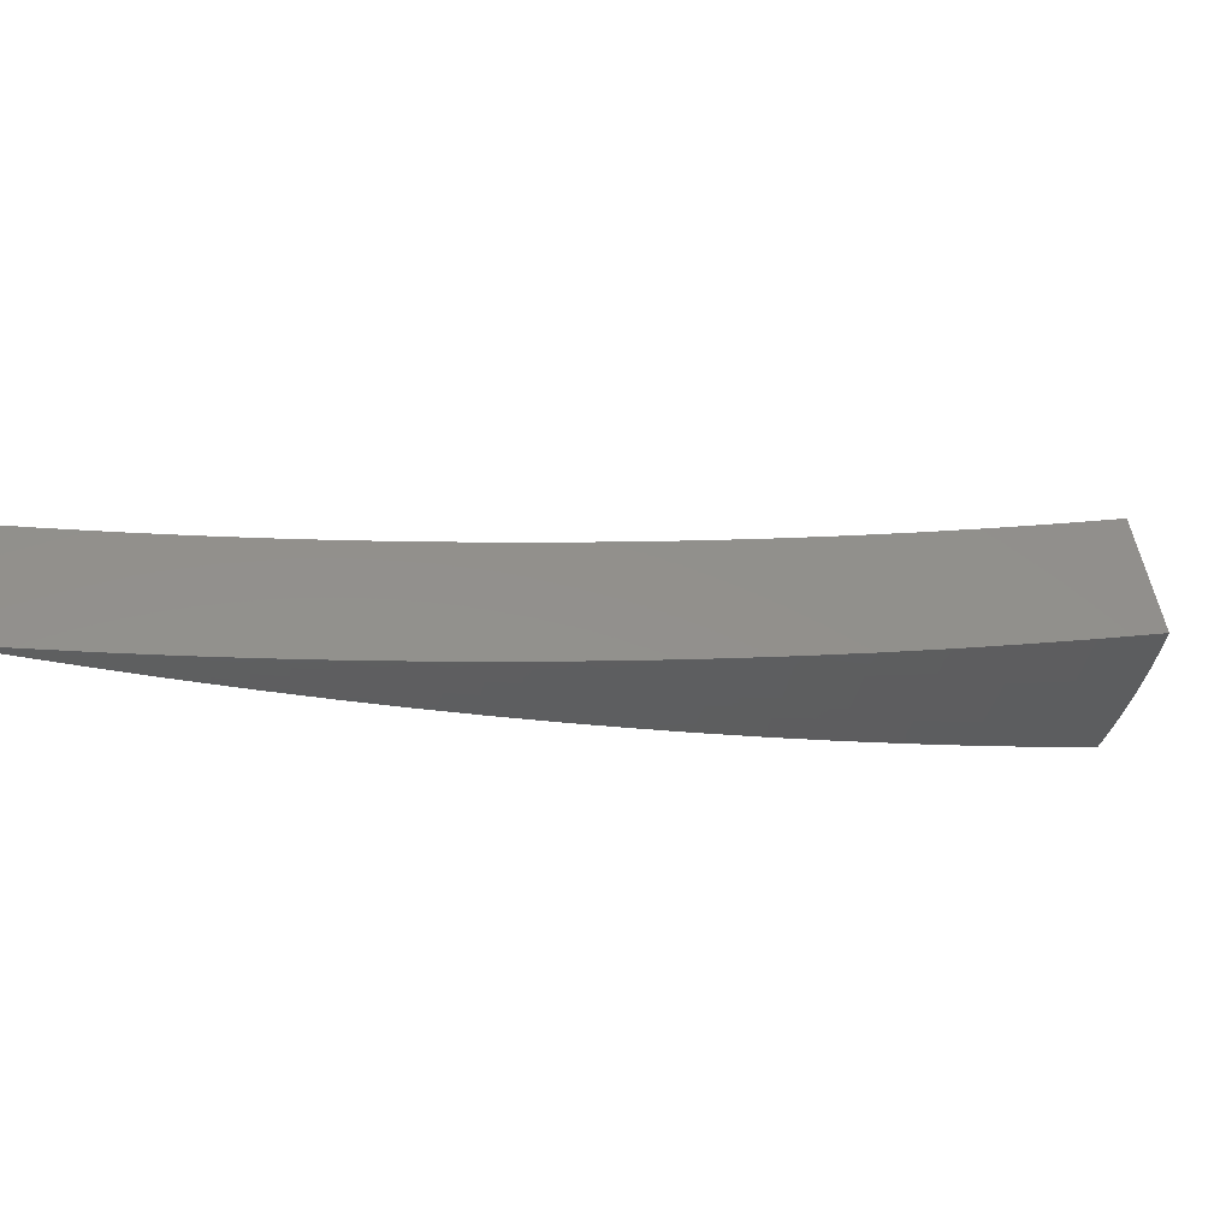
<metadata>
{"format":"stl","ext":"stl","renderer":"f3d","projection":"perspective","resolution":1024,"background":"white","views":[{"elev":-37.0,"azim":-56.4,"up":"+Z"}]}
</metadata>
<code>
# stl→obj: 381 verts, 758 faces
v 1.299 -1.548 -11.46
v 1.332 -1.519 -11.46
v 1.218 -1.452 -11.48
v 1.252 -1.419 -11.48
v 1.138 -1.356 -11.5
v 1.167 -1.323 -11.5
v 1.057 -1.26 -11.52
v 1.082 -1.227 -11.52
v 0.9764 -1.164 -11.54
v 0.9971 -1.131 -11.54
v 0.8956 -1.067 -11.56
v 0.9125 -1.035 -11.56
v 0.8146 -0.9708 -11.57
v 0.8282 -0.939 -11.58
v 0.7861 -0.8913 -11.58
v 0.8083 -0.8722 -11.58
v 0.7651 -0.8256 -11.59
v 0.7856 -0.8069 -11.59
v 0.7413 -0.7614 -11.6
v 0.7602 -0.7434 -11.6
v 0.7148 -0.699 -11.6
v 0.7283 -0.6856 -11.6
v 0.6822 -0.6421 -11.61
v 0.6946 -0.6293 -11.61
v 0.6477 -0.5868 -11.61
v 0.659 -0.5746 -11.61
v 0.6113 -0.5331 -11.62
v 0.6806 -0.5711 -11.61
v 0.5836 -0.4897 -11.62
v 1.365 -1.49 -11.46
v 1.287 -1.389 -11.48
v 1.2 -1.294 -11.5
v 1.232 -1.265 -11.5
v 1.142 -1.173 -11.52
v 1.171 -1.145 -11.52
v 1.08 -1.056 -11.54
v 1.1 -1.035 -11.54
v 1.007 -0.9475 -11.56
v 1.025 -0.9286 -11.56
v 0.9302 -0.8428 -11.58
v 0.9465 -0.8253 -11.58
v 0.8984 -0.7834 -11.58
v 0.9709 -0.8147 -11.58
v 0.8742 -0.7336 -11.59
v 1.397 -1.459 -11.46
v 1.322 -1.357 -11.48
v 1.263 -1.235 -11.5
v 1.193 -1.123 -11.52
v 1.12 -1.015 -11.54
v 1.043 -0.9093 -11.56
v 1.429 -1.429 -11.46
v 1.355 -1.325 -11.48
v 1.287 -1.211 -11.5
v 1.215 -1.101 -11.52
v 1.139 -0.9936 -11.54
v 1.067 -0.8957 -11.56
v 1.459 -1.397 -11.46
v 1.381 -1.3 -11.48
v 1.31 -1.187 -11.5
v 1.236 -1.078 -11.52
v 1.164 -0.9765 -11.54
v 1.49 -1.365 -11.46
v 1.406 -1.274 -11.48
v 1.333 -1.163 -11.5
v 1.26 -1.057 -11.52
v 1.519 -1.332 -11.46
v 1.431 -1.247 -11.48
v 1.452 -1.218 -11.48
v 1.356 -1.138 -11.5
v 1.548 -1.299 -11.46
v 0.7774 -0.6524 -11.6
v 0.8024 -0.6997 -11.6
v 0.8503 -0.7415 -11.59
v 0.8829 -0.8 -11.58
v 0.9136 -0.86 -11.58
v 0.988 -0.9661 -11.56
v 1.053 -1.081 -11.54
v 1.112 -1.2 -11.52
v 0.7067 -0.6162 -11.61
v 0.7545 -0.6579 -11.6
v 0.7886 -0.7145 -11.6
v 0.8357 -0.7572 -11.59
v 0.8208 -0.7726 -11.59
v 0.8672 -0.8163 -11.58
v 0.8511 -0.8323 -11.58
v 0.8967 -0.8768 -11.58
v 0.8744 -0.8981 -11.58
v 0.9634 -0.9896 -11.56
v 0.9382 -1.012 -11.56
v 1.025 -1.106 -11.54
v 0.5638 -0.4916 -11.62
v 0.4865 -0.4082 -11.63
v 0.4689 -0.4089 -11.63
v 0.4216 -0.3676 -11.64
v 0.4608 -0.4175 -11.63
v 0.4143 -0.3754 -11.64
v 0.4526 -0.426 -11.63
v 0.4069 -0.3831 -11.64
v 0.4442 -0.4344 -11.63
v 0.3994 -0.3906 -11.64
v 0.4332 -0.4449 -11.63
v 0.3895 -0.4001 -11.64
v 0.4219 -0.4552 -11.63
v 0.3793 -0.4093 -11.64
v 0.4103 -0.4652 -11.63
v 0.3689 -0.4183 -11.64
v 0.4082 -0.4865 -11.63
v 0.3267 -0.3893 -11.64
v 0.3276 -0.3714 -11.64
v 0.2863 -0.3247 -11.64
v 0.2944 -0.3177 -11.64
v 0.2521 -0.272 -11.64
v 0.2588 -0.2659 -11.64
v 0.2155 -0.2213 -11.65
v 0.221 -0.2161 -11.65
v 0.1766 -0.1727 -11.65
v 0.1799 -0.1694 -11.65
v 0.08976 -0.08449 -11.65
v 0.09139 -0.0828 -11.65
v -6.919e-16 -8.286e-32 -11.65
v 0.3893 -0.3267 -11.64
v 0.3744 -0.3264 -11.64
v 0.3679 -0.3333 -11.64
v 0.3614 -0.3401 -11.64
v 0.3547 -0.3468 -11.64
v 0.3458 -0.3552 -11.64
v 0.3368 -0.3634 -11.64
v 0.3272 -0.2853 -11.64
v 0.2921 -0.2451 -11.64
v 0.2802 -0.2443 -11.64
v 0.2332 -0.2034 -11.65
v 0.2754 -0.2495 -11.64
v 0.2292 -0.2077 -11.65
v 0.2705 -0.2546 -11.64
v 0.2251 -0.2119 -11.65
v 0.2654 -0.2596 -11.64
v 0.1948 -0.1634 -11.65
v 0.1864 -0.1625 -11.65
v 0.1832 -0.166 -11.65
v 0.09741 -0.08173 -11.65
v 0.09299 -0.08109 -11.65
v 0.1634 -0.1948 -11.65
v 0.1631 -0.1849 -11.65
v 0.08173 -0.0974 -11.65
v 0.08137 -0.09226 -11.65
v 0.2041 -0.2314 -11.65
v 0.2451 -0.2921 -11.64
v 0.2452 -0.278 -11.64
v 0.4933 -0.5594 -11.62
v 0.4896 -0.5835 -11.62
v 0.535 -0.6066 -11.62
v 0.571 -0.6805 -11.61
v 0.5766 -0.6538 -11.61
v 0.6184 -0.7012 -11.61
v 0.5929 -0.6398 -11.61
v 0.6358 -0.6861 -11.61
v 0.6088 -0.6253 -11.61
v 0.6529 -0.6706 -11.61
v 0.6243 -0.6105 -11.61
v 0.6695 -0.6547 -11.61
v 0.6361 -0.5988 -11.61
v 0.6523 -0.7774 -11.6
v 0.6602 -0.7486 -11.6
v 0.6788 -0.7325 -11.6
v 0.697 -0.716 -11.6
v 0.7021 -0.7961 -11.6
v 0.7335 -0.8742 -11.59
v 0.7441 -0.8437 -11.59
v 0.0881 -0.08615 -11.65
v 0.08591 -0.08824 -11.65
v 0.08366 -0.09028 -11.65
v 0.8515 -0.9189 -11.58
v 0.7219 -0.779 -11.6
v 0.55 -0.5935 -11.62
v 0.5648 -0.5801 -11.62
v 0.5792 -0.5664 -11.62
v 0.5901 -0.5555 -11.62
v 0.6008 -0.5444 -11.62
v 0.5072 -0.5473 -11.62
v 0.5208 -0.535 -11.62
v 0.5341 -0.5223 -11.62
v 0.5442 -0.5123 -11.62
v 0.5541 -0.502 -11.62
v 0.2098 -0.2264 -11.65
v 0.1677 -0.181 -11.65
v 0.1722 -0.1769 -11.65
v 0.8299 -0.8525 -11.58
v 0.3023 -0.3105 -11.64
v 0.31 -0.3032 -11.64
v 0.3159 -0.2973 -11.64
v 0.3216 -0.2914 -11.64
v 0.8056 -0.7878 -11.59
v 0.7745 -0.7291 -11.6
v 0.7416 -0.6719 -11.6
v 1.581 -1.327 -11.71
v 1.484 -1.245 -11.73
v 1.386 -1.163 -11.75
v 1.287 -1.08 -11.77
v 1.189 -0.9977 -11.79
v 1.091 -0.9151 -11.81
v 0.9919 -0.8323 -11.82
v 0.8931 -0.7494 -11.84
v 0.7943 -0.6665 -11.85
v 0.6953 -0.5834 -11.86
v 0.5962 -0.5002 -11.87
v 0.497 -0.417 -11.88
v 0.3977 -0.3337 -11.89
v 0.2984 -0.2504 -11.89
v 0.199 -0.1669 -11.9
v 0.0995 -0.08349 -11.9
v -7.072e-16 -8.661e-32 -11.9
v 1.552 -1.361 -11.71
v 1.453 -1.274 -11.73
v 1.354 -1.188 -11.75
v 1.256 -1.101 -11.77
v 1.158 -1.015 -11.79
v 1.059 -0.9291 -11.81
v 0.9615 -0.8432 -11.83
v 0.8639 -0.7576 -11.84
v 0.8152 -0.7149 -11.85
v 0.7994 -0.7325 -11.85
v 0.7517 -0.6888 -11.85
v 0.7365 -0.705 -11.85
v 0.6899 -0.6604 -11.86
v 0.6753 -0.6753 -11.86
v 0.6297 -0.6297 -11.86
v 0.6604 -0.6899 -11.86
v 0.6158 -0.6433 -11.86
v 0.6452 -0.7041 -11.86
v 0.6016 -0.6566 -11.86
v 0.6297 -0.718 -11.86
v 0.5871 -0.6695 -11.86
v 0.5834 -0.6953 -11.86
v 0.5447 -0.6211 -11.87
v 0.5002 -0.5962 -11.87
v 0.5023 -0.5728 -11.87
v 0.46 -0.5246 -11.88
v 0.4713 -0.5144 -11.88
v 0.4281 -0.4672 -11.88
v 0.4382 -0.4577 -11.88
v 0.394 -0.4115 -11.89
v 0.4028 -0.4028 -11.89
v 0.3577 -0.3577 -11.89
v 0.4115 -0.394 -11.89
v 0.3655 -0.3498 -11.89
v 0.42 -0.3849 -11.89
v 0.373 -0.3418 -11.89
v 0.4283 -0.3756 -11.89
v 0.3804 -0.3336 -11.89
v 0.3325 -0.2916 -11.89
v 0.2847 -0.2497 -11.89
v 0.1894 -0.1661 -11.9
v 0.09449 -0.08286 -11.9
v 1.425 -1.306 -11.73
v 1.522 -1.395 -11.71
v 1.396 -1.337 -11.73
v 1.491 -1.428 -11.71
v 1.367 -1.367 -11.73
v 1.46 -1.46 -11.71
v 1.428 -1.491 -11.71
v 1.337 -1.396 -11.73
v 1.395 -1.522 -11.71
v 1.306 -1.425 -11.73
v 1.361 -1.552 -11.71
v 1.274 -1.453 -11.73
v 1.245 -1.484 -11.73
v 1.163 -1.386 -11.75
v 1.327 -1.581 -11.71
v 1.188 -1.354 -11.75
v 1.08 -1.287 -11.77
v 1.101 -1.256 -11.77
v 0.9977 -1.189 -11.79
v 1.015 -1.158 -11.79
v 0.9151 -1.091 -11.81
v 0.9291 -1.059 -11.81
v 0.8323 -0.9919 -11.82
v 0.8432 -0.9615 -11.83
v 0.7494 -0.8931 -11.84
v 0.7576 -0.8639 -11.84
v 0.7149 -0.8152 -11.85
v 0.7325 -0.7994 -11.85
v 0.6888 -0.7517 -11.85
v 0.705 -0.7365 -11.85
v 0.6665 -0.7943 -11.85
v 0.6722 -0.7666 -11.85
v 0.417 -0.497 -11.88
v 0.4178 -0.4764 -11.88
v 0.3849 -0.42 -11.89
v 0.3498 -0.3655 -11.89
v 0.3127 -0.3127 -11.89
v 0.3194 -0.3058 -11.89
v 0.326 -0.2988 -11.89
v 0.3756 -0.4283 -11.89
v 0.3337 -0.3977 -11.89
v 0.3336 -0.3804 -11.89
v 0.2916 -0.3325 -11.89
v 0.2988 -0.326 -11.89
v 0.2558 -0.2792 -11.89
v 0.2618 -0.2735 -11.89
v 0.1742 -0.182 -11.9
v 0.1781 -0.1781 -11.9
v 0.08887 -0.08887 -11.9
v 0.182 -0.1742 -11.9
v 0.09079 -0.08691 -11.9
v 0.1857 -0.1702 -11.9
v 0.09266 -0.0849 -11.9
v 0.2504 -0.2984 -11.89
v 0.2497 -0.2847 -11.89
v 0.1702 -0.1857 -11.9
v 0.08691 -0.09079 -11.9
v 0.1669 -0.199 -11.9
v 0.1661 -0.1894 -11.9
v 0.0849 -0.09266 -11.9
v 0.08349 -0.0995 -11.9
v 0.08286 -0.09449 -11.9
v 0.4764 -0.4178 -11.88
v 0.4672 -0.4281 -11.88
v 0.4577 -0.4382 -11.88
v 0.4481 -0.4481 -11.88
v 0.4825 -0.504 -11.88
v 0.5147 -0.5617 -11.87
v 0.5246 -0.46 -11.88
v 0.5728 -0.5023 -11.87
v 0.6211 -0.5447 -11.87
v 0.5617 -0.5147 -11.87
v 0.6091 -0.5581 -11.87
v 0.5503 -0.5268 -11.87
v 0.5968 -0.5713 -11.87
v 0.5387 -0.5387 -11.87
v 0.5842 -0.5842 -11.87
v 0.5713 -0.5968 -11.87
v 0.6695 -0.5871 -11.86
v 0.6566 -0.6016 -11.86
v 0.6433 -0.6158 -11.86
v 0.718 -0.6297 -11.86
v 0.7666 -0.6722 -11.85
v 1.328 -1.217 -11.75
v 1.301 -1.246 -11.75
v 1.274 -1.274 -11.75
v 1.232 -1.129 -11.77
v 1.207 -1.155 -11.77
v 1.181 -1.181 -11.77
v 1.246 -1.301 -11.75
v 1.135 -1.04 -11.79
v 1.112 -1.065 -11.79
v 1.089 -1.089 -11.79
v 1.155 -1.207 -11.77
v 1.217 -1.328 -11.75
v 1.039 -0.952 -11.81
v 1.018 -0.9744 -11.81
v 0.9964 -0.9964 -11.81
v 1.065 -1.112 -11.79
v 1.129 -1.232 -11.77
v 0.9429 -0.864 -11.83
v 0.9238 -0.8844 -11.83
v 0.9043 -0.9043 -11.83
v 0.9744 -1.018 -11.81
v 1.04 -1.135 -11.79
v 0.8472 -0.7763 -11.84
v 0.83 -0.7946 -11.84
v 0.8125 -0.8125 -11.84
v 0.8844 -0.9238 -11.83
v 0.952 -1.039 -11.81
v 0.7041 -0.6452 -11.86
v 0.5144 -0.4713 -11.88
v 0.504 -0.4825 -11.88
v 0.4933 -0.4933 -11.88
v 0.5268 -0.5503 -11.87
v 0.5581 -0.6091 -11.87
v 0.2792 -0.2558 -11.89
v 0.2735 -0.2618 -11.89
v 0.2677 -0.2677 -11.89
v 0.3058 -0.3194 -11.89
v 0.3418 -0.373 -11.89
v 0.7832 -0.7498 -11.85
v 0.7209 -0.7209 -11.85
v 0.7667 -0.7667 -11.85
v 0.7946 -0.83 -11.84
v 0.864 -0.9429 -11.83
v 0.7498 -0.7832 -11.85
v 0.7763 -0.8472 -11.84
f 1 2 3
f 3 2 4
f 3 4 5
f 5 4 6
f 5 6 7
f 7 6 8
f 7 8 9
f 9 8 10
f 9 10 11
f 11 10 12
f 11 12 13
f 13 12 14
f 13 14 15
f 15 14 16
f 15 16 17
f 17 16 18
f 17 18 19
f 19 18 20
f 19 20 21
f 21 20 22
f 21 22 23
f 23 22 24
f 23 24 25
f 25 24 26
f 25 26 27
f 27 26 28
f 27 28 29
f 2 30 4
f 4 30 31
f 4 31 32
f 32 31 33
f 32 33 34
f 34 33 35
f 34 35 36
f 36 35 37
f 36 37 38
f 38 37 39
f 38 39 40
f 40 39 41
f 40 41 42
f 42 41 43
f 42 43 44
f 30 45 31
f 31 45 46
f 31 46 33
f 33 46 47
f 33 47 35
f 35 47 48
f 35 48 37
f 37 48 49
f 37 49 39
f 39 49 50
f 39 50 41
f 41 50 43
f 45 51 46
f 46 51 52
f 46 52 47
f 47 52 53
f 47 53 48
f 48 53 54
f 48 54 49
f 49 54 55
f 49 55 50
f 50 55 56
f 50 56 43
f 51 57 52
f 52 57 58
f 52 58 53
f 53 58 59
f 53 59 54
f 54 59 60
f 54 60 55
f 55 60 61
f 55 61 56
f 57 62 58
f 58 62 63
f 58 63 59
f 59 63 64
f 59 64 60
f 60 64 65
f 60 65 61
f 62 66 63
f 63 66 67
f 63 67 64
f 64 67 68
f 64 68 69
f 66 70 67
f 67 70 68
f 69 65 64
f 71 72 44
f 44 72 73
f 44 73 42
f 42 73 74
f 42 74 40
f 40 74 75
f 40 75 38
f 38 75 76
f 38 76 36
f 36 76 77
f 36 77 34
f 34 77 78
f 34 78 32
f 32 78 6
f 32 6 4
f 28 79 71
f 71 79 80
f 71 80 72
f 72 80 81
f 72 81 82
f 82 81 83
f 82 83 84
f 84 83 85
f 84 85 86
f 86 85 87
f 86 87 88
f 88 87 89
f 88 89 90
f 90 89 10
f 90 10 8
f 27 29 91
f 91 29 92
f 91 92 93
f 93 92 94
f 93 94 95
f 95 94 96
f 95 96 97
f 97 96 98
f 97 98 99
f 99 98 100
f 99 100 101
f 101 100 102
f 101 102 103
f 103 102 104
f 103 104 105
f 105 104 106
f 105 106 107
f 107 106 108
f 108 106 109
f 108 109 110
f 110 109 111
f 110 111 112
f 112 111 113
f 112 113 114
f 114 113 115
f 114 115 116
f 116 115 117
f 116 117 118
f 118 117 119
f 118 119 120
f 92 121 94
f 94 121 122
f 94 122 96
f 96 122 123
f 96 123 98
f 98 123 124
f 98 124 100
f 100 124 125
f 100 125 102
f 102 125 126
f 102 126 104
f 104 126 127
f 104 127 106
f 106 127 109
f 122 121 128
f 128 121 129
f 128 129 130
f 130 129 131
f 130 131 132
f 132 131 133
f 132 133 134
f 134 133 135
f 134 135 136
f 136 135 115
f 136 115 113
f 129 137 131
f 131 137 138
f 131 138 133
f 133 138 139
f 133 139 135
f 135 139 117
f 135 117 115
f 137 140 138
f 138 140 141
f 138 141 139
f 139 141 119
f 139 119 117
f 140 120 141
f 142 143 144
f 144 143 145
f 144 145 120
f 143 142 146
f 146 142 147
f 146 147 148
f 148 147 110
f 148 110 112
f 147 108 110
f 105 107 149
f 149 107 150
f 149 150 151
f 151 150 152
f 151 152 153
f 153 152 154
f 153 154 155
f 155 154 156
f 155 156 157
f 157 156 158
f 157 158 159
f 159 158 160
f 159 160 161
f 161 160 23
f 161 23 25
f 152 162 154
f 154 162 163
f 154 163 156
f 156 163 164
f 156 164 158
f 158 164 165
f 158 165 160
f 160 165 21
f 160 21 23
f 163 162 166
f 166 162 167
f 166 167 168
f 168 167 15
f 168 15 17
f 167 13 15
f 141 120 119
f 118 120 169
f 169 120 170
f 170 120 171
f 171 120 145
f 90 8 78
f 78 8 6
f 10 89 12
f 12 89 172
f 12 172 14
f 14 172 16
f 164 163 166
f 166 168 173
f 173 168 17
f 173 17 19
f 151 153 174
f 174 153 155
f 174 155 175
f 175 155 157
f 175 157 176
f 176 157 159
f 176 159 177
f 177 159 161
f 177 161 178
f 178 161 25
f 178 25 27
f 103 105 149
f 149 151 179
f 179 151 174
f 179 174 180
f 180 174 175
f 180 175 181
f 181 175 176
f 181 176 182
f 182 176 177
f 182 177 183
f 183 177 178
f 183 178 91
f 91 178 27
f 111 109 127
f 146 148 184
f 184 148 112
f 184 112 114
f 171 145 143
f 143 146 185
f 185 146 184
f 185 184 186
f 186 184 114
f 186 114 116
f 88 90 77
f 77 90 78
f 89 87 172
f 172 87 187
f 172 187 16
f 16 187 18
f 165 164 173
f 173 164 166
f 165 173 19
f 101 103 179
f 179 103 149
f 101 179 180
f 111 127 188
f 188 127 126
f 188 126 189
f 189 126 125
f 189 125 190
f 190 125 124
f 190 124 191
f 191 124 123
f 191 123 128
f 128 123 122
f 170 171 185
f 185 171 143
f 170 185 186
f 86 88 76
f 76 88 77
f 87 85 187
f 187 85 192
f 187 192 18
f 18 192 20
f 21 165 19
f 99 101 180
f 99 180 181
f 136 113 188
f 188 113 111
f 136 188 189
f 169 170 186
f 169 186 116
f 84 86 75
f 75 86 76
f 85 83 192
f 192 83 193
f 192 193 20
f 20 193 22
f 97 99 181
f 97 181 182
f 134 136 189
f 134 189 190
f 118 169 116
f 82 84 74
f 74 84 75
f 83 81 193
f 193 81 194
f 193 194 22
f 22 194 24
f 95 97 182
f 95 182 183
f 132 134 190
f 132 190 191
f 72 82 73
f 73 82 74
f 81 80 194
f 194 80 79
f 194 79 24
f 24 79 26
f 93 95 183
f 93 183 91
f 130 132 191
f 130 191 128
f 28 26 79
f 70 195 68
f 68 195 69
f 69 195 65
f 65 195 61
f 61 195 56
f 56 195 196
f 56 196 43
f 43 196 197
f 43 197 198
f 43 198 44
f 44 198 199
f 44 199 71
f 71 199 200
f 71 200 28
f 28 200 201
f 28 201 29
f 29 201 202
f 29 202 203
f 29 203 92
f 92 203 204
f 92 204 121
f 121 204 205
f 121 205 129
f 129 205 206
f 129 206 207
f 129 207 137
f 137 207 208
f 137 208 209
f 137 209 140
f 140 209 210
f 140 210 120
f 120 210 211
f 195 212 196
f 196 212 213
f 196 213 197
f 197 213 214
f 197 214 198
f 198 214 215
f 198 215 199
f 199 215 216
f 199 216 200
f 200 216 217
f 200 217 201
f 201 217 218
f 201 218 202
f 202 218 219
f 202 219 220
f 220 219 221
f 220 221 222
f 222 221 223
f 222 223 224
f 224 223 225
f 224 225 226
f 226 225 227
f 226 227 228
f 228 227 229
f 228 229 230
f 230 229 231
f 230 231 232
f 232 231 233
f 232 233 234
f 234 233 235
f 234 235 236
f 236 235 237
f 236 237 238
f 238 237 239
f 238 239 240
f 240 239 241
f 240 241 242
f 242 241 243
f 242 243 244
f 244 243 245
f 244 245 246
f 246 245 247
f 246 247 248
f 248 247 249
f 248 249 207
f 207 249 250
f 207 250 208
f 208 250 251
f 208 251 209
f 209 251 252
f 209 252 210
f 210 252 253
f 210 253 211
f 213 212 254
f 254 212 255
f 254 255 256
f 256 255 257
f 256 257 258
f 258 257 259
f 258 259 260
f 258 260 261
f 261 260 262
f 261 262 263
f 263 262 264
f 263 264 265
f 265 264 266
f 265 266 267
f 264 268 266
f 265 267 269
f 269 267 270
f 269 270 271
f 271 270 272
f 271 272 273
f 273 272 274
f 273 274 275
f 275 274 276
f 275 276 277
f 277 276 278
f 277 278 279
f 279 278 280
f 279 280 281
f 281 280 282
f 281 282 283
f 283 282 227
f 283 227 225
f 278 284 280
f 280 284 285
f 280 285 282
f 282 285 229
f 282 229 227
f 285 284 231
f 231 284 233
f 235 286 237
f 237 286 287
f 237 287 239
f 239 287 288
f 239 288 241
f 241 288 289
f 241 289 243
f 243 289 290
f 243 290 245
f 245 290 291
f 245 291 247
f 247 291 292
f 247 292 249
f 249 292 250
f 287 286 293
f 293 286 294
f 293 294 295
f 295 294 296
f 295 296 297
f 297 296 298
f 297 298 299
f 299 298 300
f 299 300 301
f 301 300 302
f 301 302 303
f 303 302 304
f 303 304 305
f 305 304 306
f 305 306 252
f 252 306 253
f 294 307 296
f 296 307 308
f 296 308 298
f 298 308 309
f 298 309 300
f 300 309 310
f 300 310 302
f 302 310 211
f 307 311 308
f 308 311 312
f 308 312 309
f 309 312 313
f 309 313 310
f 310 313 211
f 311 314 312
f 312 314 315
f 312 315 313
f 313 315 211
f 314 211 315
f 207 206 248
f 248 206 316
f 248 316 246
f 246 316 317
f 246 317 244
f 244 317 318
f 244 318 242
f 242 318 319
f 242 319 240
f 240 319 320
f 240 320 238
f 238 320 321
f 238 321 236
f 236 321 234
f 316 206 322
f 322 206 205
f 322 205 323
f 323 205 324
f 323 324 325
f 325 324 326
f 325 326 327
f 327 326 328
f 327 328 329
f 329 328 330
f 329 330 331
f 331 330 228
f 331 228 230
f 205 204 324
f 324 204 332
f 324 332 326
f 326 332 333
f 326 333 328
f 328 333 334
f 328 334 330
f 330 334 226
f 330 226 228
f 332 204 335
f 335 204 203
f 335 203 336
f 336 203 220
f 336 220 222
f 203 202 220
f 302 211 304
f 304 211 306
f 306 211 253
f 214 213 337
f 337 213 254
f 337 254 338
f 338 254 256
f 338 256 339
f 339 256 258
f 339 258 261
f 215 214 340
f 340 214 337
f 340 337 341
f 341 337 338
f 341 338 342
f 342 338 339
f 342 339 343
f 343 339 261
f 343 261 263
f 216 215 344
f 344 215 340
f 344 340 345
f 345 340 341
f 345 341 346
f 346 341 342
f 346 342 347
f 347 342 343
f 347 343 348
f 348 343 263
f 348 263 265
f 217 216 349
f 349 216 344
f 349 344 350
f 350 344 345
f 350 345 351
f 351 345 346
f 351 346 352
f 352 346 347
f 352 347 353
f 353 347 348
f 353 348 269
f 269 348 265
f 218 217 354
f 354 217 349
f 354 349 355
f 355 349 350
f 355 350 356
f 356 350 351
f 356 351 357
f 357 351 352
f 357 352 358
f 358 352 353
f 358 353 271
f 271 353 269
f 219 218 359
f 359 218 354
f 359 354 360
f 360 354 355
f 360 355 361
f 361 355 356
f 361 356 362
f 362 356 357
f 362 357 363
f 363 357 358
f 363 358 273
f 273 358 271
f 333 332 335
f 335 336 364
f 364 336 222
f 364 222 224
f 317 316 322
f 322 323 365
f 365 323 325
f 365 325 366
f 366 325 327
f 366 327 367
f 367 327 329
f 367 329 368
f 368 329 331
f 368 331 369
f 369 331 230
f 369 230 232
f 305 252 251
f 251 250 370
f 370 250 292
f 370 292 371
f 371 292 291
f 371 291 372
f 372 291 290
f 372 290 373
f 373 290 289
f 373 289 374
f 374 289 288
f 374 288 293
f 293 288 287
f 219 359 221
f 221 359 375
f 221 375 223
f 223 375 376
f 223 376 225
f 225 376 283
f 375 359 360
f 334 333 364
f 364 333 335
f 334 364 224
f 318 317 365
f 365 317 322
f 318 365 366
f 303 305 370
f 370 305 251
f 303 370 371
f 375 360 377
f 377 360 361
f 377 361 378
f 378 361 362
f 378 362 379
f 379 362 363
f 379 363 275
f 275 363 273
f 226 334 224
f 319 318 366
f 319 366 367
f 301 303 371
f 301 371 372
f 375 377 376
f 376 377 380
f 376 380 283
f 283 380 281
f 380 377 378
f 320 319 367
f 320 367 368
f 299 301 372
f 299 372 373
f 380 378 381
f 381 378 379
f 381 379 277
f 277 379 275
f 321 320 368
f 321 368 369
f 297 299 373
f 297 373 374
f 279 281 381
f 381 281 380
f 279 381 277
f 231 229 285
f 234 321 369
f 234 369 232
f 295 297 374
f 295 374 293
f 1 3 268
f 268 3 5
f 268 5 7
f 7 9 268
f 268 9 11
f 268 11 266
f 266 11 13
f 266 13 267
f 267 13 270
f 270 13 167
f 270 167 272
f 272 167 162
f 272 162 274
f 274 162 152
f 274 152 276
f 276 152 150
f 276 150 278
f 278 150 284
f 284 150 107
f 284 107 233
f 233 107 108
f 233 108 235
f 235 108 147
f 235 147 286
f 286 147 294
f 294 147 142
f 294 142 307
f 307 142 311
f 311 142 144
f 311 144 314
f 314 144 120
f 314 120 211
f 1 268 2
f 2 268 264
f 2 264 30
f 30 264 262
f 30 262 45
f 45 262 260
f 45 260 51
f 51 260 259
f 51 259 57
f 57 259 257
f 57 257 62
f 62 257 255
f 62 255 66
f 66 255 212
f 66 212 70
f 70 212 195

</code>
